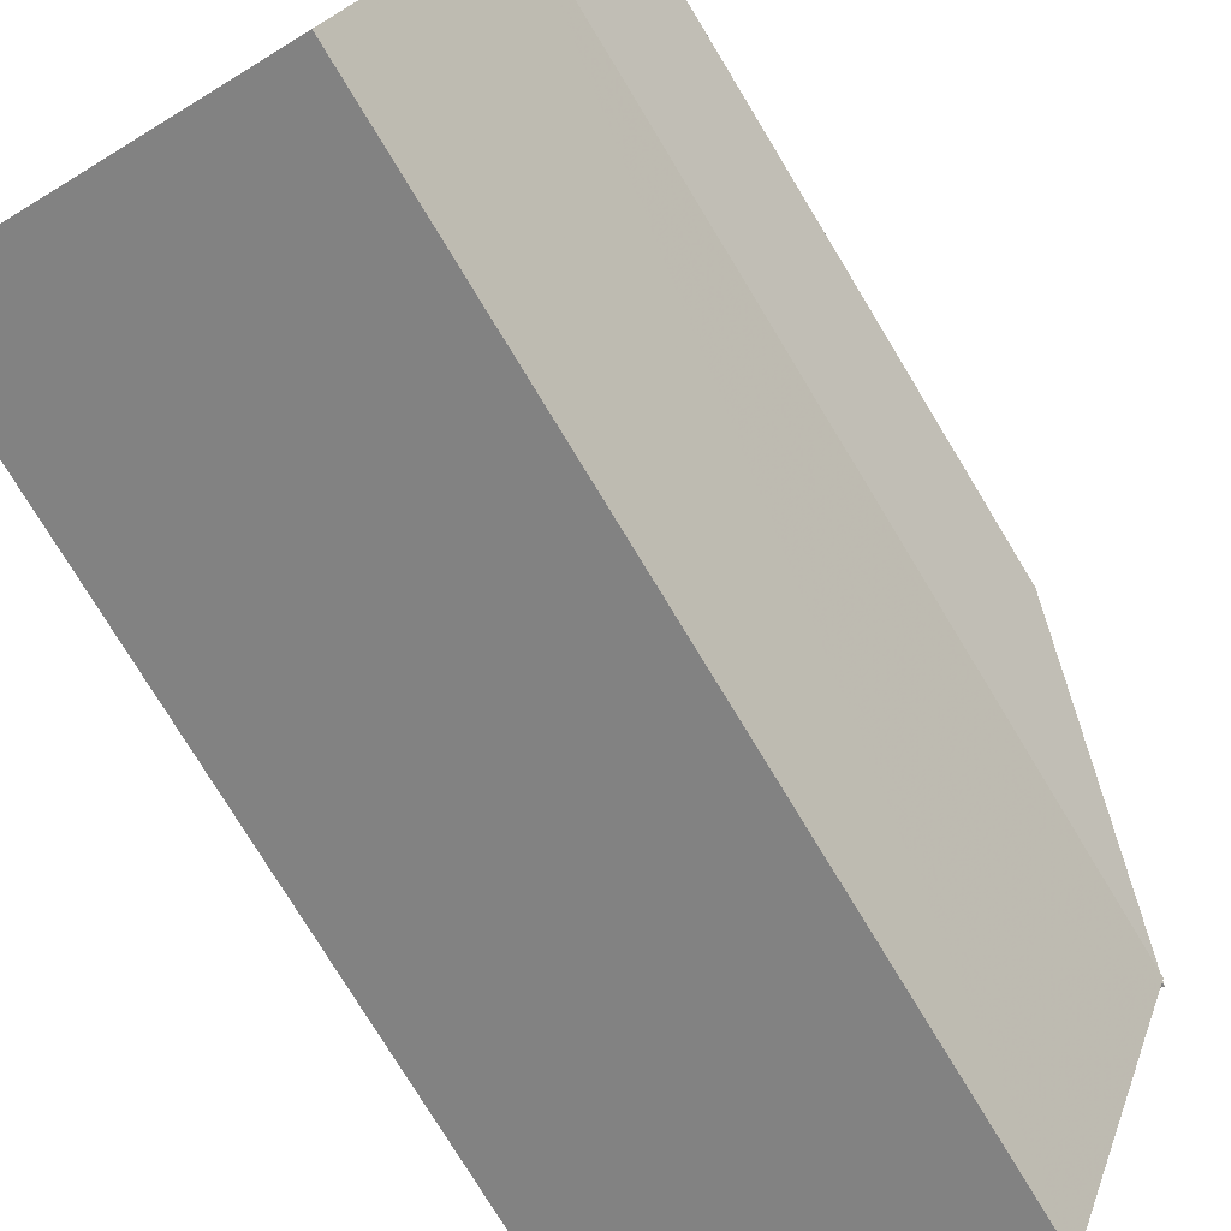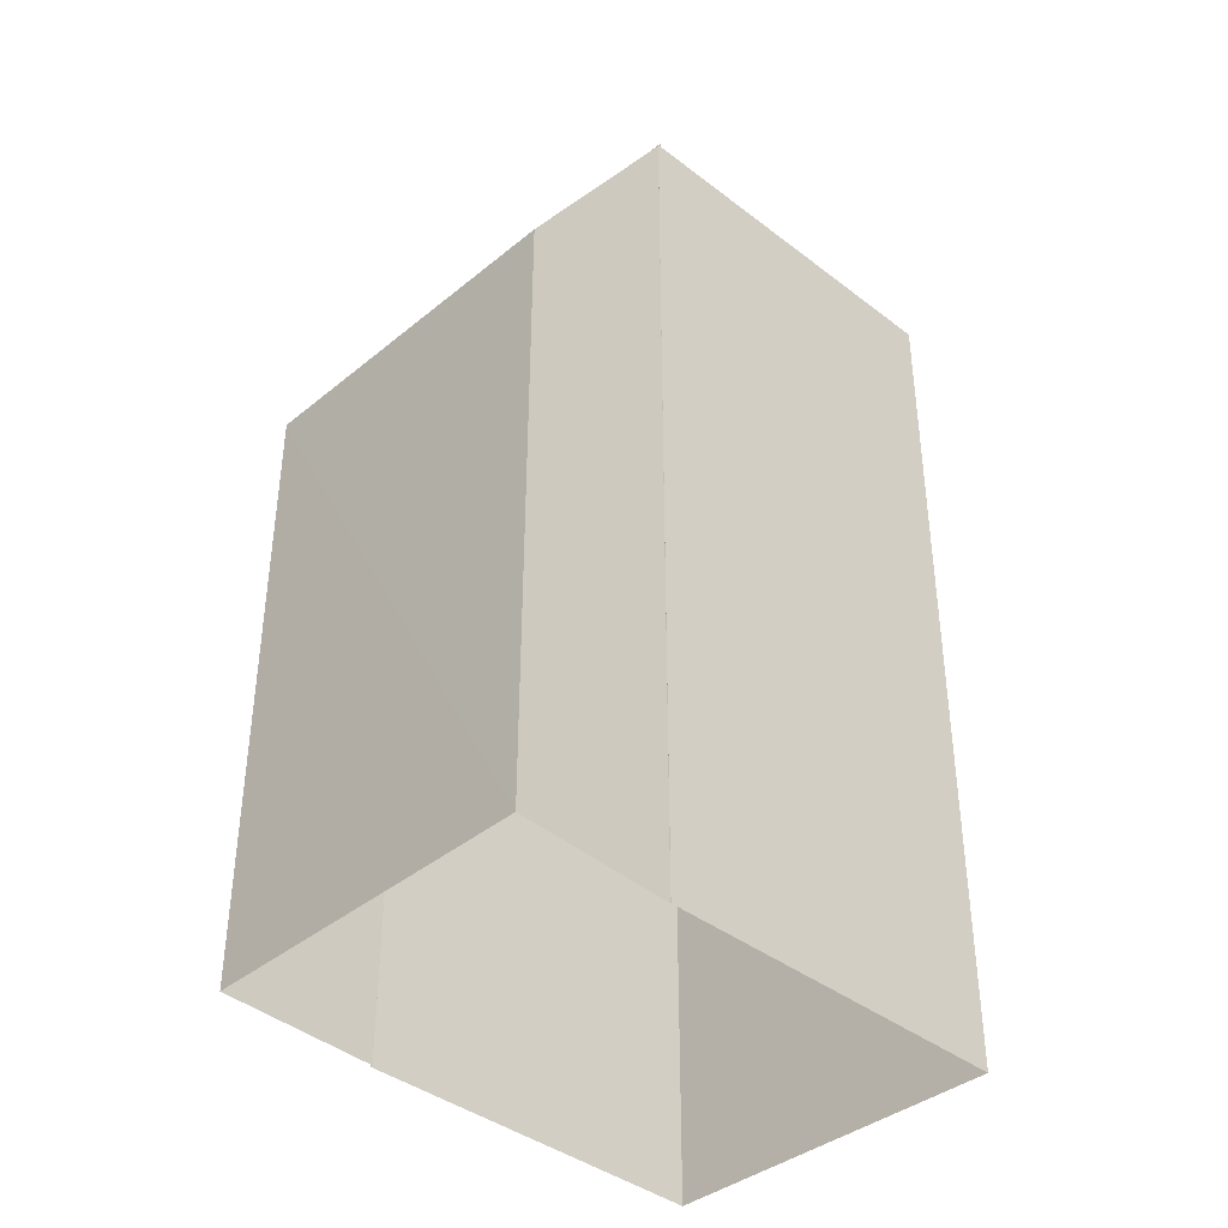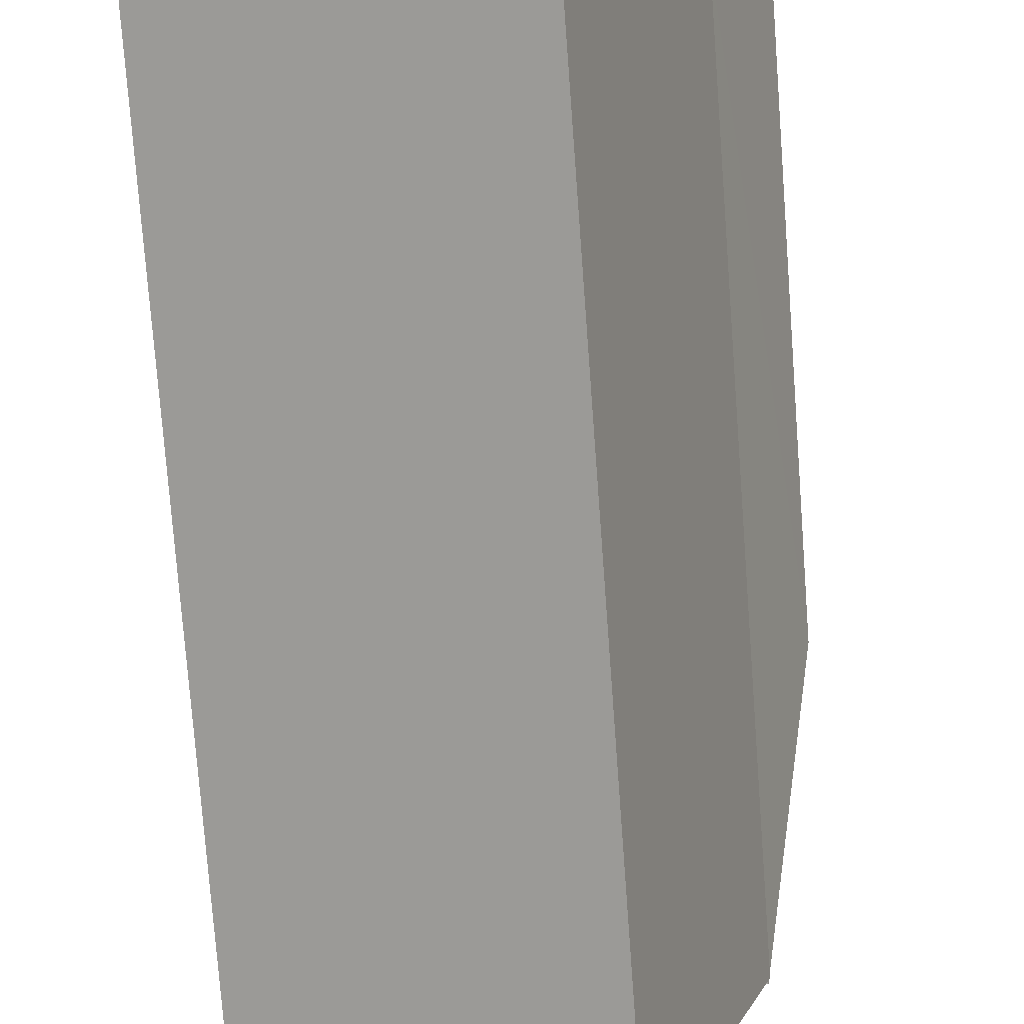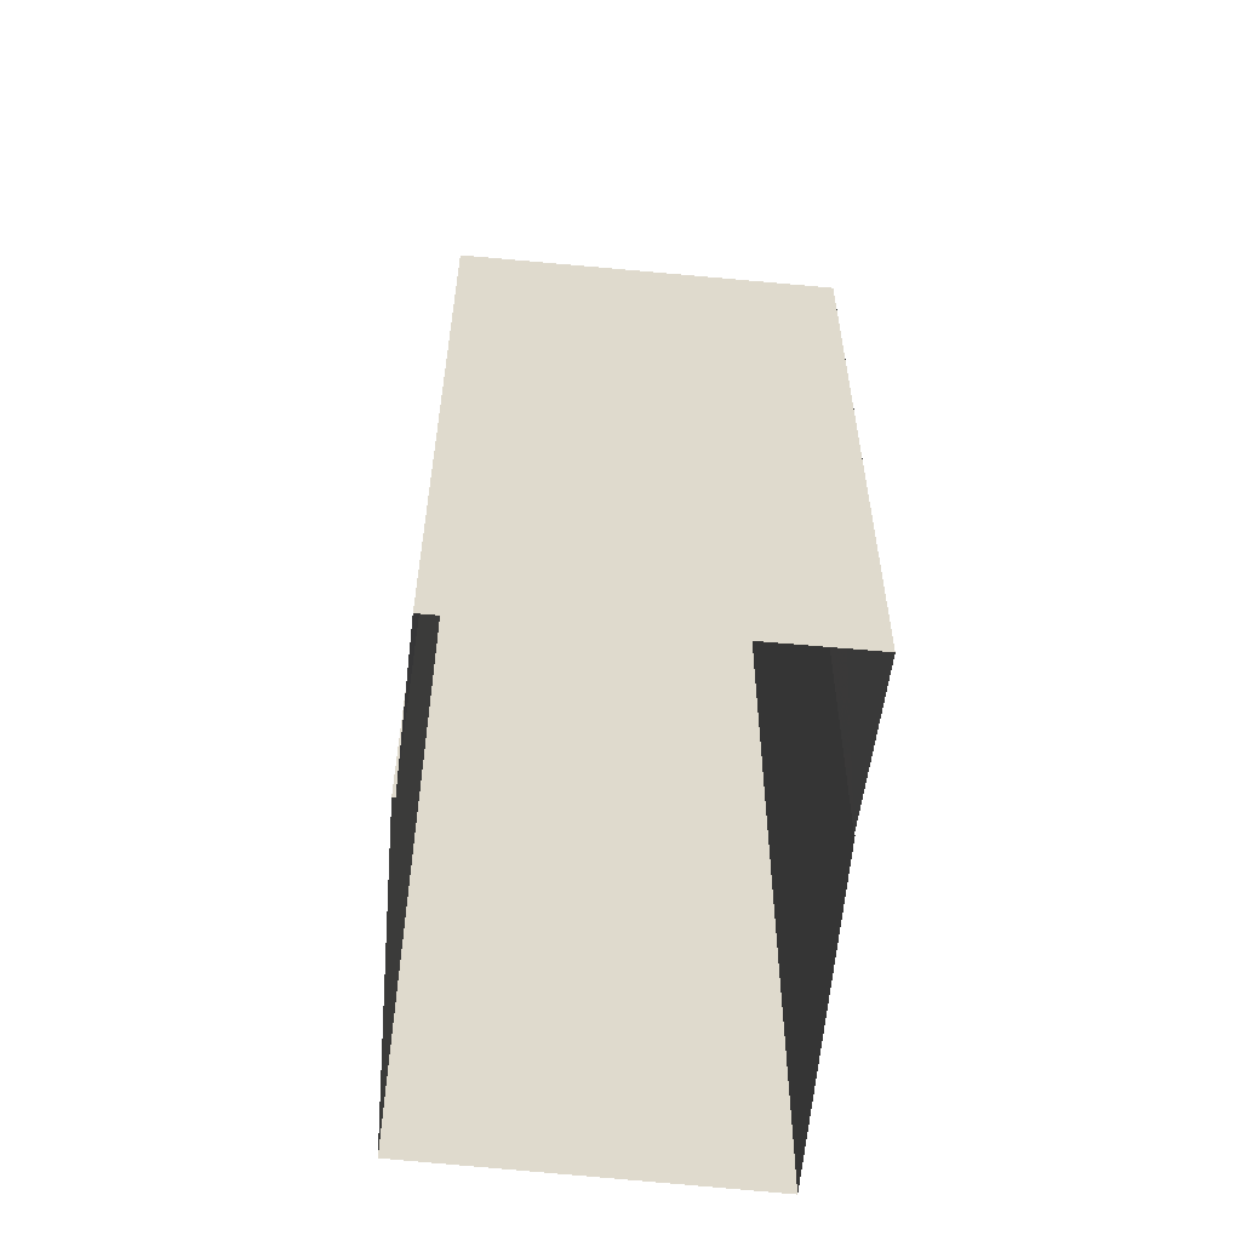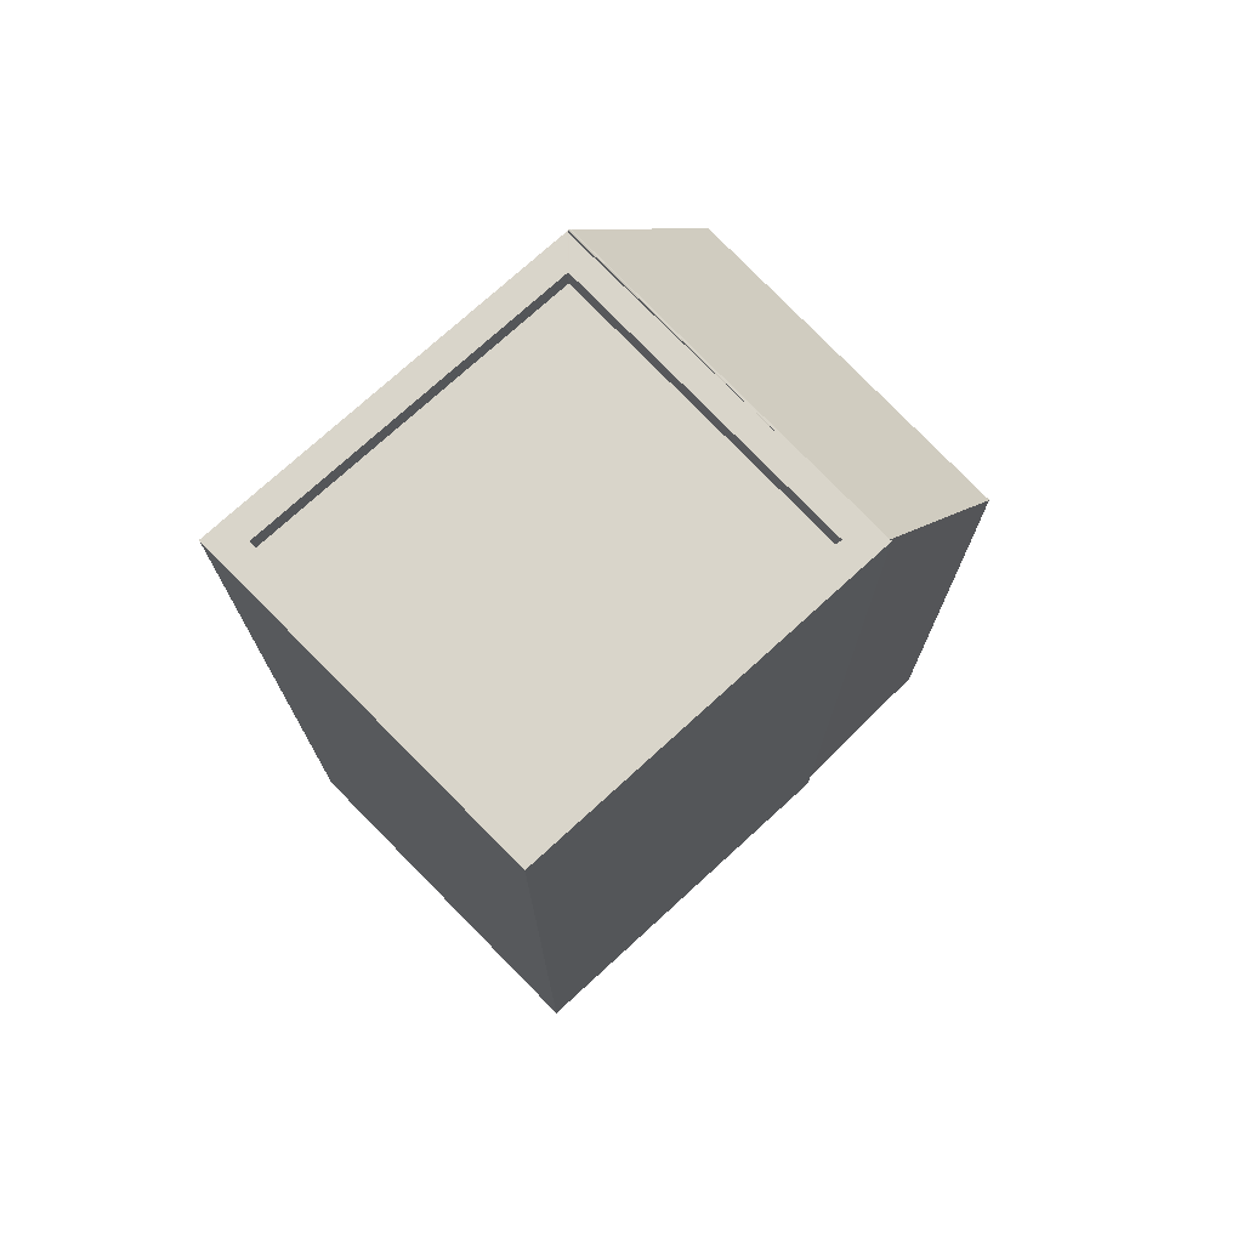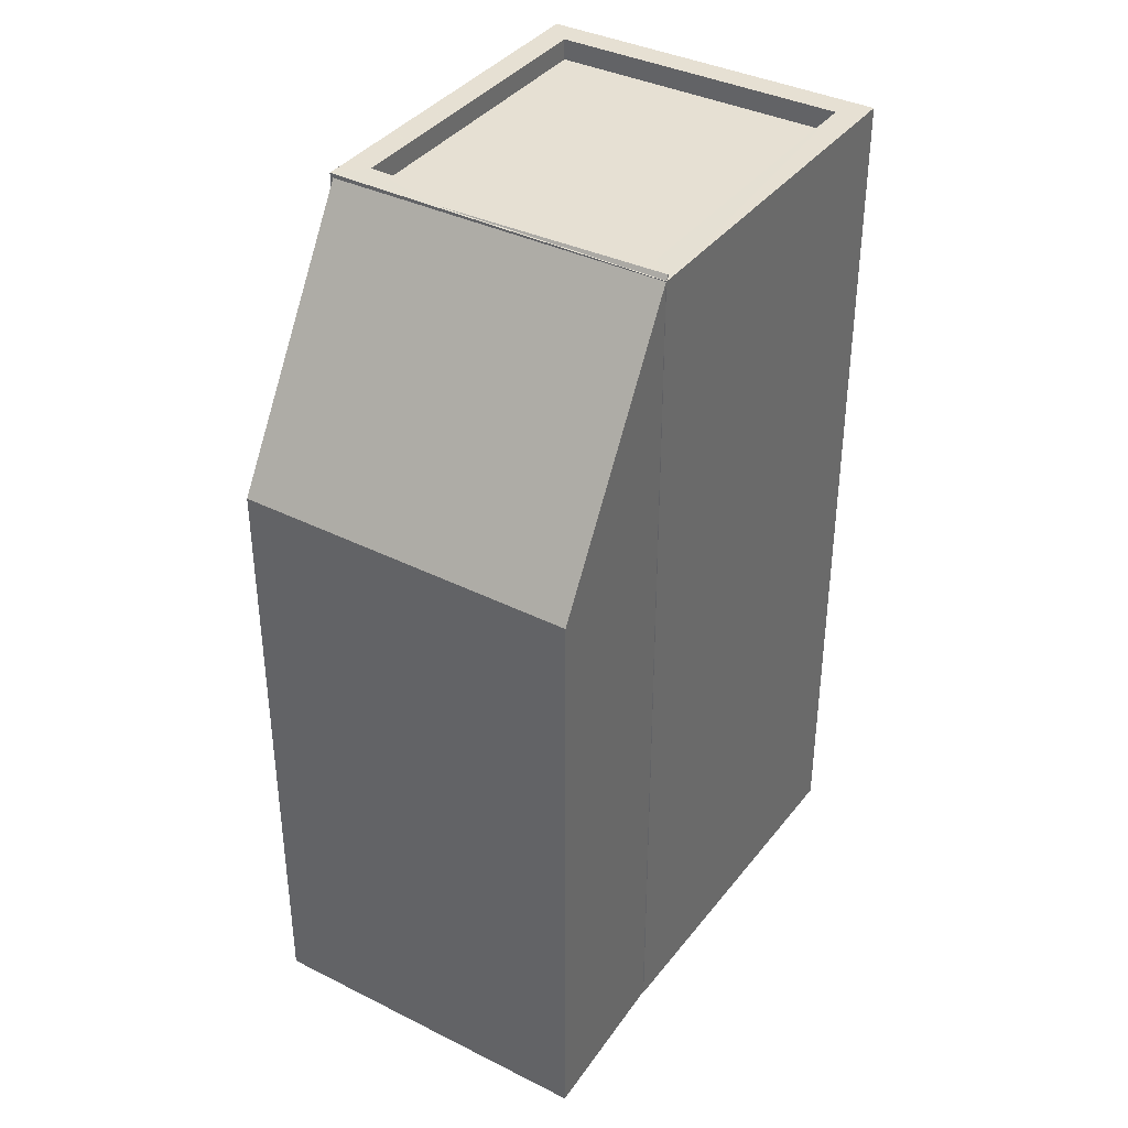
<metadata>
{"format":"obj","ext":"obj","renderer":"f3d","projection":"perspective","resolution":1024,"background":"white","views":[{"elev":-77.1,"azim":-148.7,"up":"+Y"},{"elev":-39.8,"azim":-113.9,"up":"+Z"},{"elev":-77.8,"azim":-175.7,"up":"+Y"},{"elev":-58.0,"azim":-164.8,"up":"+Z"},{"elev":74.6,"azim":67.3,"up":"+Z"},{"elev":38.4,"azim":-126.8,"up":"+Z"}]}
</metadata>
<code>
v -5569 -3.441e+04 4.685
v -5566 -3.441e+04 4.685
v -5569 -3.441e+04 4.683
v -5567 -3.442e+04 4.681
v -5569 -3.441e+04 4.683
v -5563 -3.441e+04 4.681
v -5565 -3.441e+04 4.684
v -5565 -3.441e+04 4.684
v -5568 -3.441e+04 14.67
v -5564 -3.441e+04 14.66
v -5565 -3.441e+04 14.67
v -5567 -3.442e+04 14.66
v -5566 -3.441e+04 14.92
v -5565 -3.441e+04 14.92
v -5565 -3.441e+04 14.92
v -5569 -3.441e+04 14.92
v -5568 -3.441e+04 14.92
v -5569 -3.441e+04 14.92
v -5569 -3.441e+04 14.92
v -5569 -3.441e+04 14.92
v -5569 -3.441e+04 14.92
v -5563 -3.441e+04 14.91
v -5567 -3.442e+04 14.91
v -5567 -3.442e+04 14.91
v -5564 -3.441e+04 14.91
v -5569 -3.441e+04 14.97
v -5566 -3.441e+04 11.92
v -5569 -3.441e+04 11.93
v -5569 -3.441e+04 14.91
v -5565 -3.441e+04 14.86
f 1 2 3
f 4 5 3
f 4 3 6
f 7 8 6
f 2 7 3
f 3 7 6
f 9 10 11
f 9 12 10
f 13 14 15
f 13 15 16
f 17 14 13
f 17 13 18
f 19 16 20
f 13 16 19
f 20 16 21
f 14 22 15
f 16 23 21
f 24 23 22
f 17 18 21
f 14 25 22
f 17 21 24
f 25 24 22
f 21 23 24
f 26 13 19
f 27 28 29
f 30 27 29
f 17 9 11
f 14 17 11
f 25 11 10
f 25 14 11
f 24 10 12
f 24 25 10
f 24 12 9
f 17 24 9
f 22 6 8
f 15 22 8
f 23 4 6
f 22 23 6
f 23 5 4
f 23 16 5
f 8 7 30
f 30 15 8
f 15 29 16
f 5 29 3
f 16 29 5
f 15 30 29
f 7 2 27
f 30 7 27
f 3 28 1
f 3 29 28
f 27 2 1
f 28 27 1
f 18 13 26
f 21 18 26
f 20 21 26
f 19 20 26

</code>
